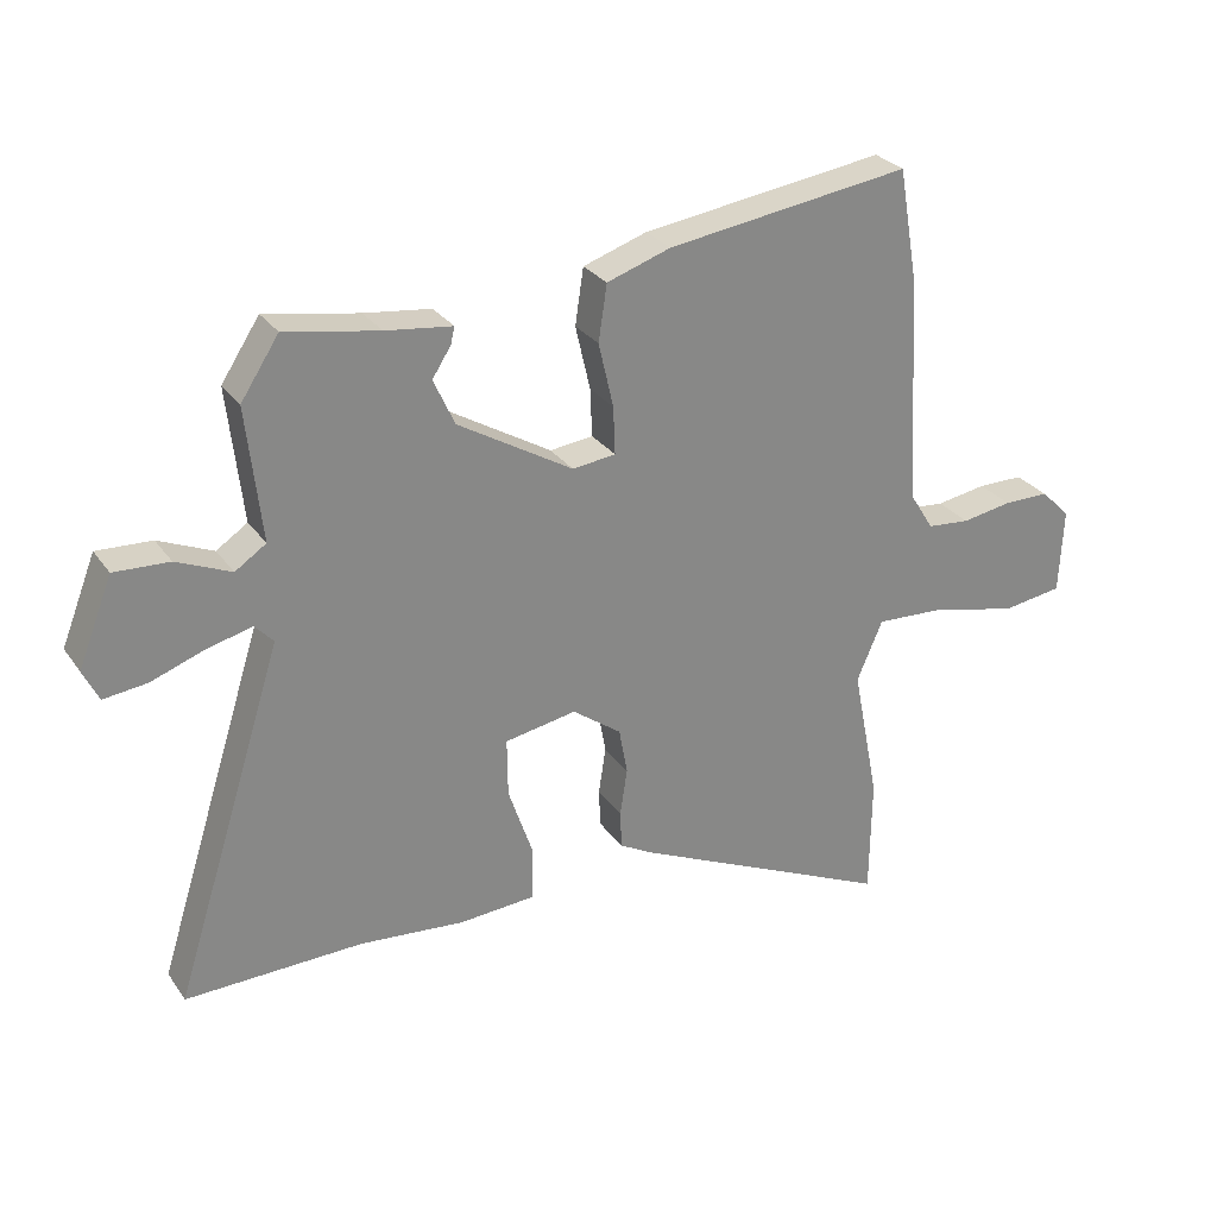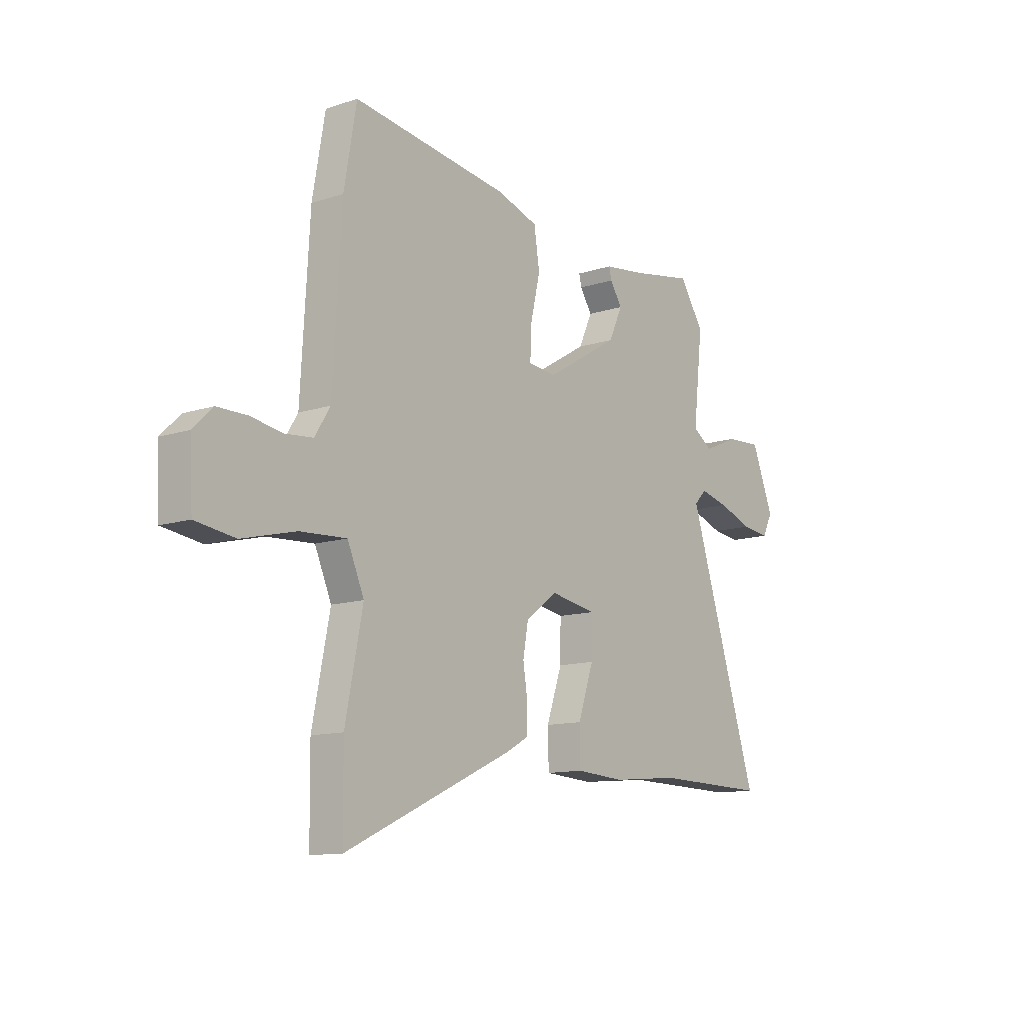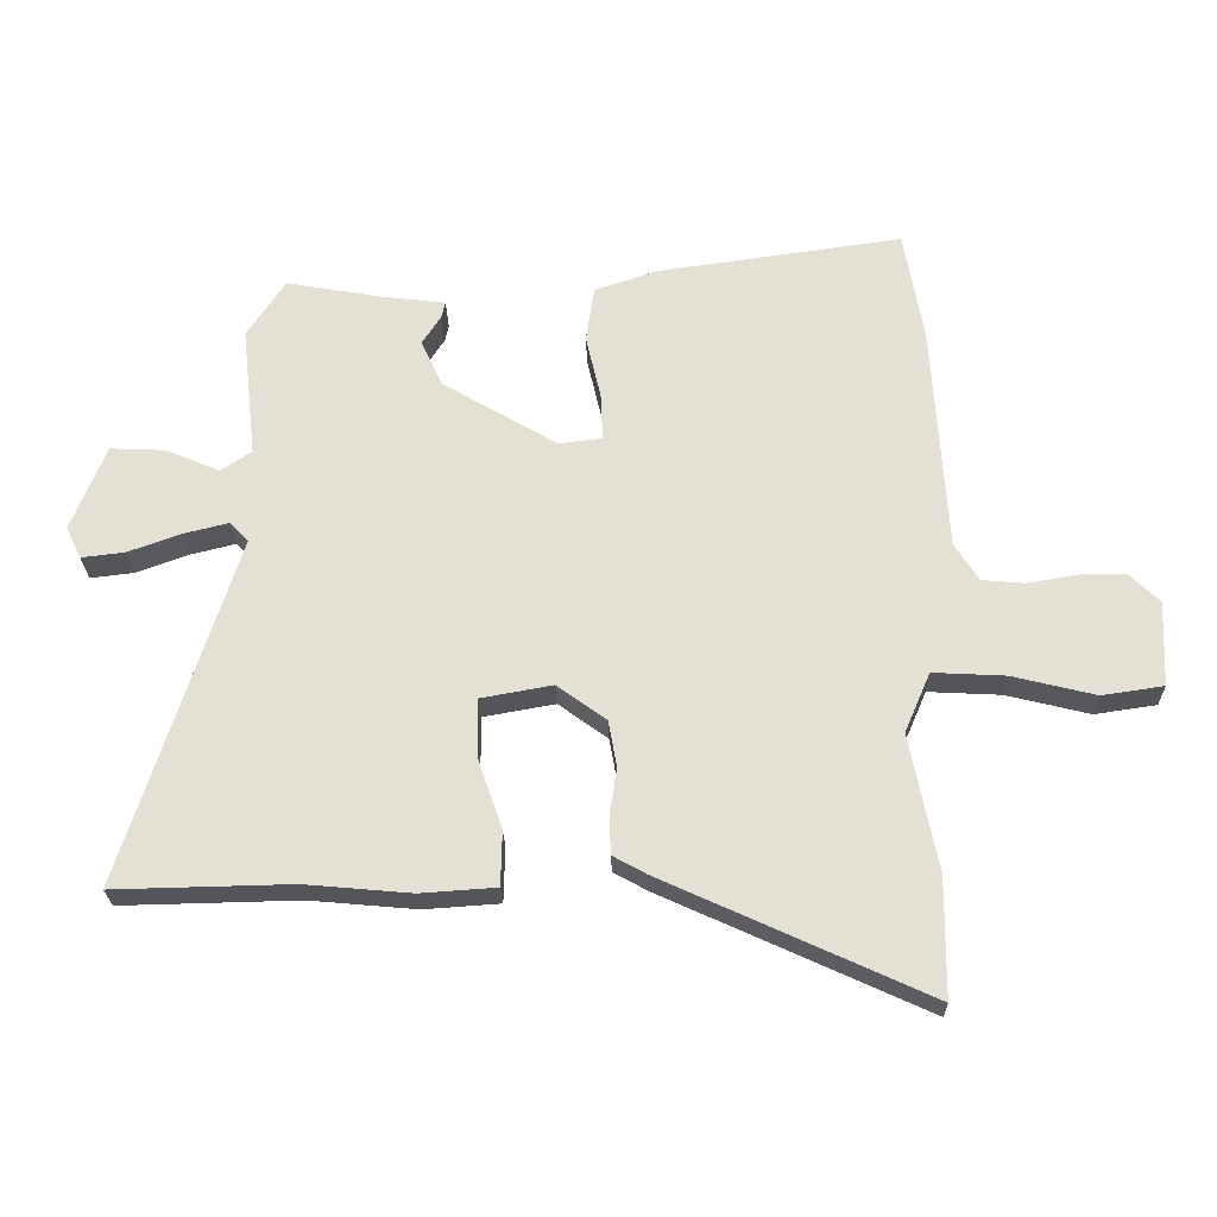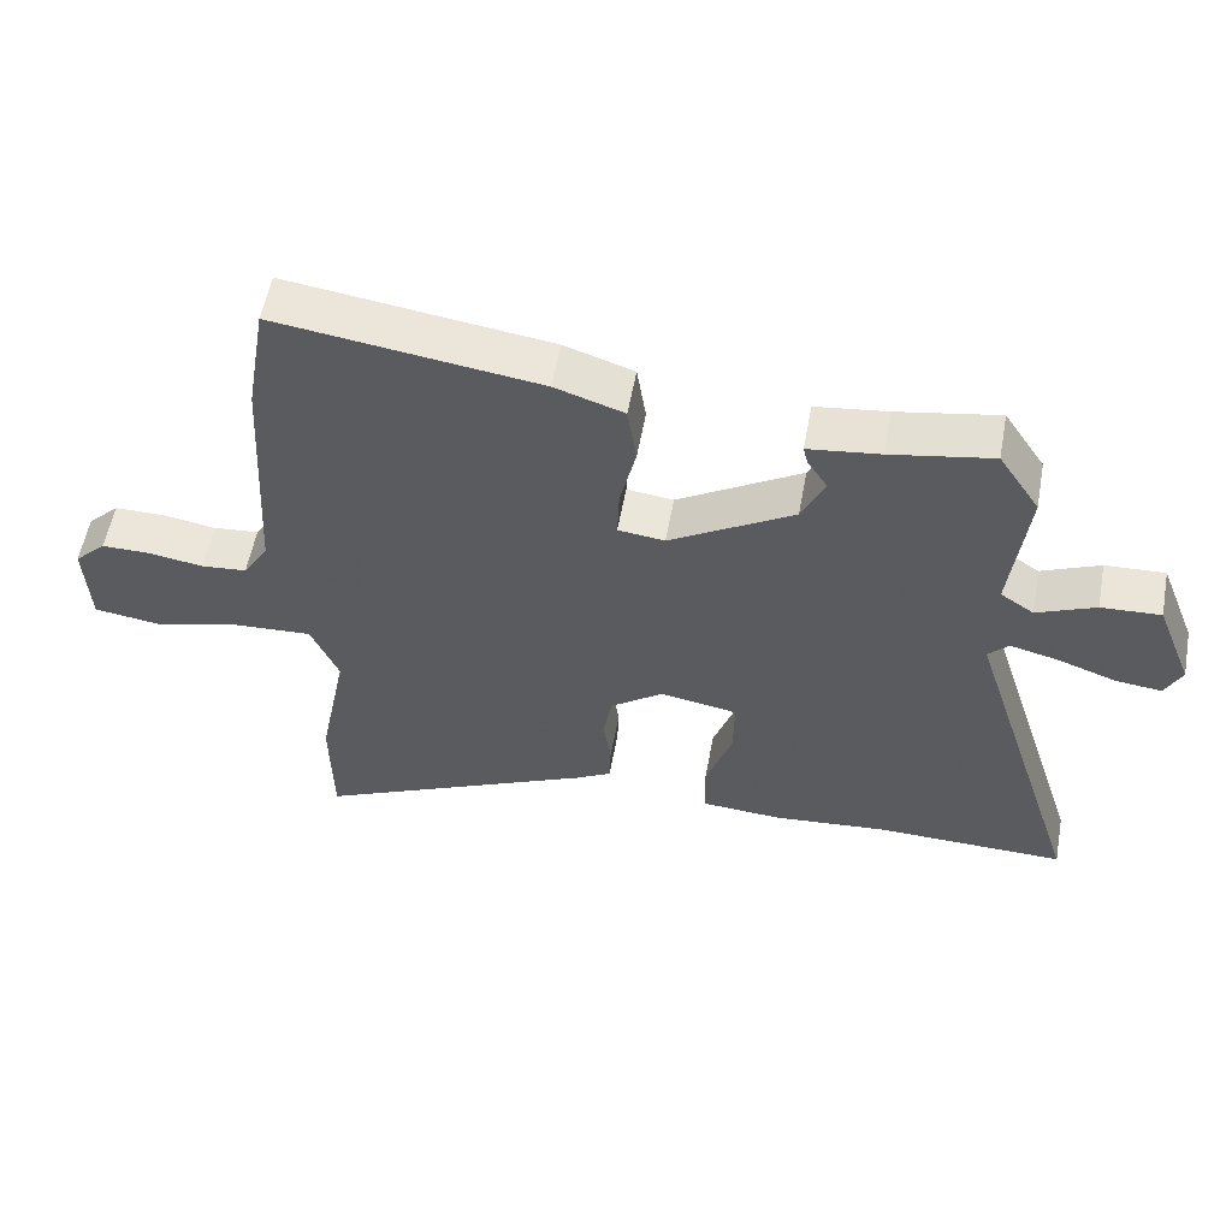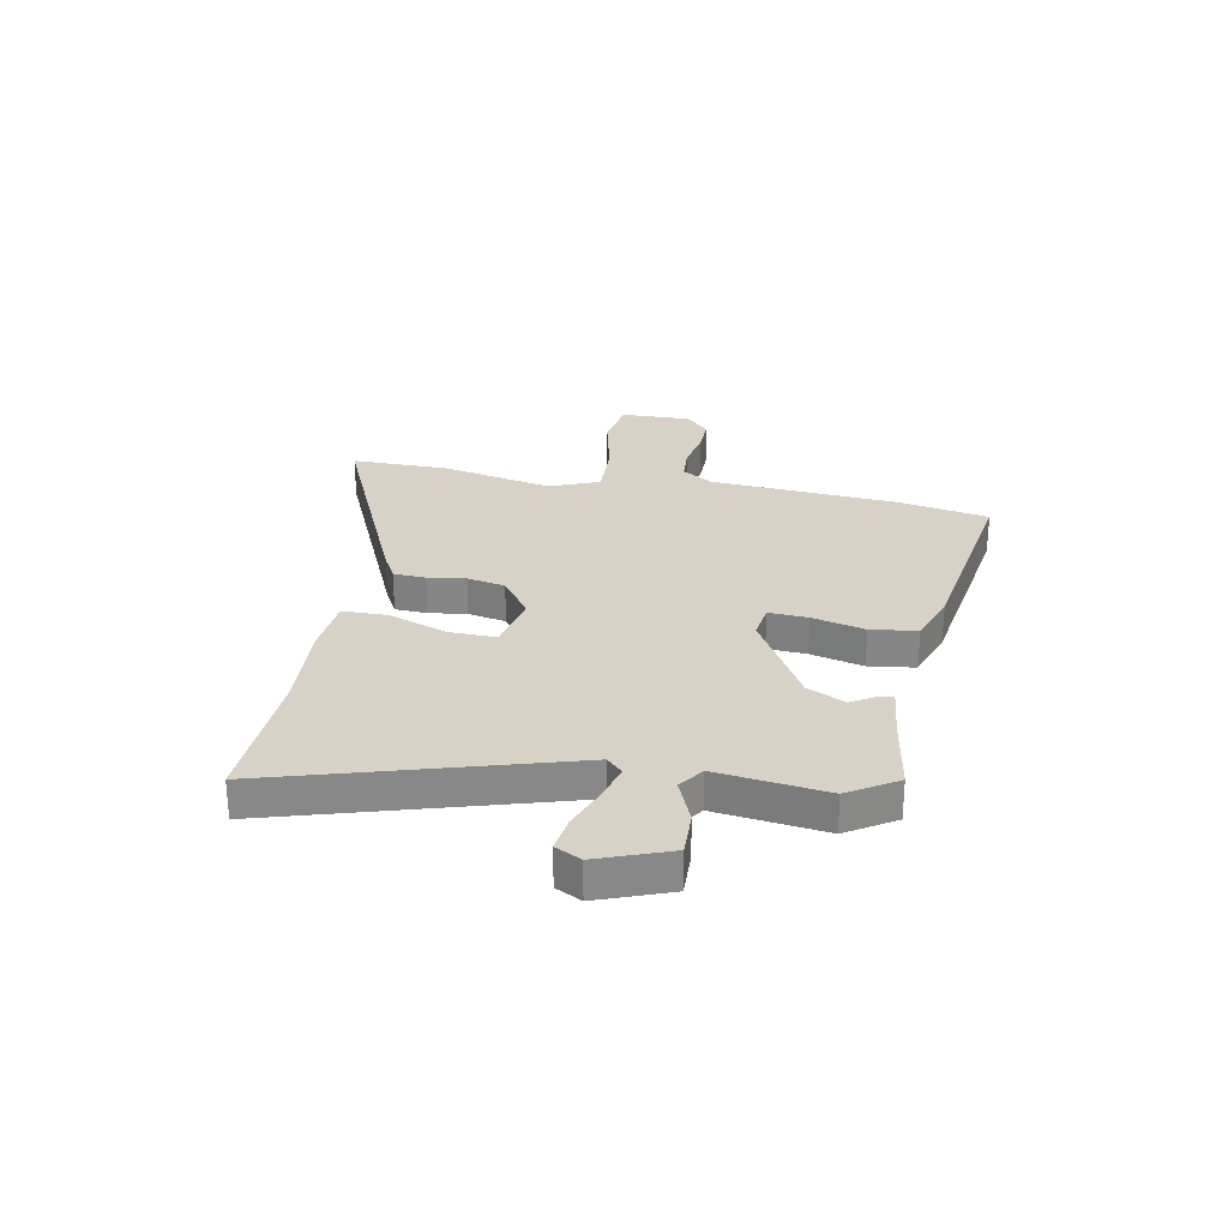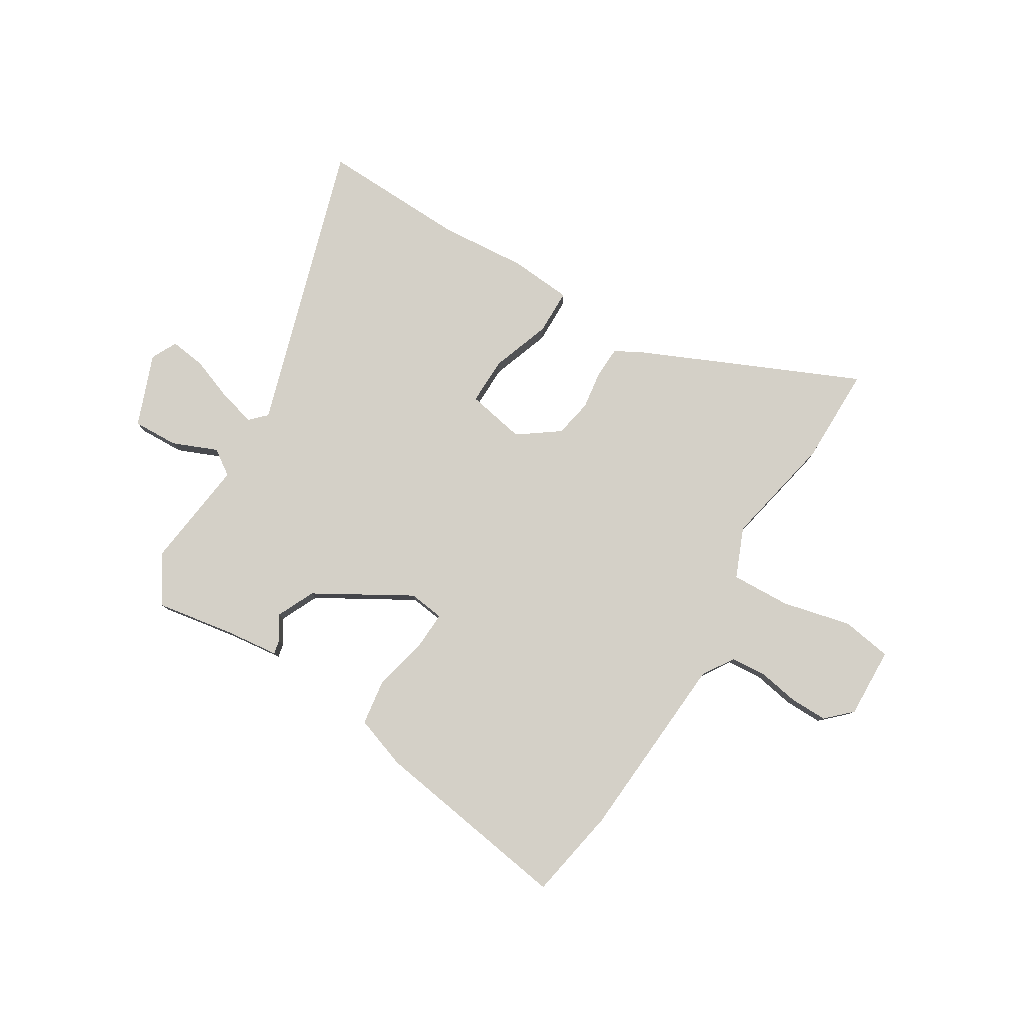
<metadata>
{"format":"obj","ext":"obj","renderer":"f3d","projection":"perspective","resolution":1024,"background":"white","views":[{"elev":28.2,"azim":-27.9,"up":"+Z"},{"elev":-11.8,"azim":128.1,"up":"+Z"},{"elev":-25.0,"azim":1.3,"up":"+Z"},{"elev":56.4,"azim":-169.6,"up":"+Z"},{"elev":27.5,"azim":-78.2,"up":"+Y"},{"elev":80.0,"azim":32.0,"up":"+Y"}]}
</metadata>
<code>
v 0.491 0.07 0.551
v 0.521 0.07 0.378
v 0.542 0.07 0.021
v 0.579 0.07 -0.038
v 0.645 0.07 -0.044
v 0.723 0.07 -0.031
v 0.794 0.07 -0.031
v 0.84 0.07 -0.076
v 0.834 0.07 -0.209
v 0.739 0.07 -0.223
v 0.61 0.07 -0.191
v 0.498 0.07 -0.185
v 0.458 0.07 -0.278
v 0.5 0.07 -0.49
v 0.498 0.07 -0.675
v 0.091 0.07 -0.488
v 0.039 0.07 -0.459
v 0.037 0.07 -0.4
v 0.048 0.07 -0.327
v 0.035 0.07 -0.255
v -0.041 0.07 -0.199
v -0.152 0.07 -0.219
v -0.151 0.07 -0.309
v -0.113 0.07 -0.42
v -0.115 0.07 -0.505
v -0.232 0.07 -0.513
v -0.396 0.07 -0.498
v -0.67 0.07 -0.504
v -0.498 0.07 0.038
v -0.527 0.07 0.068
v -0.596 0.07 0.051
v -0.679 0.07 0.021
v -0.746 0.07 0.013
v -0.77 0.07 0.062
v -0.717 0.07 0.196
v -0.632 0.07 0.192
v -0.548 0.07 0.156
v -0.5 0.07 0.188
v -0.523 0.07 0.394
v -0.464 0.07 0.484
v -0.319 0.07 0.458
v -0.216 0.07 0.445
v -0.222 0.07 0.419
v -0.251 0.07 0.374
v -0.218 0.07 0.302
v -0.04 0.07 0.196
v 0.027 0.07 0.204
v 0.024 0.07 0.278
v 0.001 0.07 0.378
v 0.014 0.07 0.465
v 0.113 0.07 0.498
v 0.491 0 0.551
v 0.521 0 0.378
v 0.542 0 0.021
v 0.579 0 -0.038
v 0.645 0 -0.044
v 0.723 0 -0.031
v 0.794 0 -0.031
v 0.84 0 -0.076
v 0.834 0 -0.209
v 0.739 0 -0.223
v 0.61 0 -0.191
v 0.498 0 -0.185
v 0.458 0 -0.278
v 0.5 0 -0.49
v 0.498 0 -0.675
v 0.091 0 -0.488
v 0.039 0 -0.459
v 0.037 0 -0.4
v 0.048 0 -0.327
v 0.035 0 -0.255
v -0.041 0 -0.199
v -0.152 0 -0.219
v -0.151 0 -0.309
v -0.113 0 -0.42
v -0.115 0 -0.505
v -0.232 0 -0.513
v -0.396 0 -0.498
v -0.67 0 -0.504
v -0.498 0 0.038
v -0.527 0 0.068
v -0.596 0 0.051
v -0.679 0 0.021
v -0.746 0 0.013
v -0.77 0 0.062
v -0.717 0 0.196
v -0.632 0 0.192
v -0.548 0 0.156
v -0.5 0 0.188
v -0.523 0 0.394
v -0.464 0 0.484
v -0.319 0 0.458
v -0.216 0 0.445
v -0.222 0 0.419
v -0.251 0 0.374
v -0.218 0 0.302
v -0.04 0 0.196
v 0.027 0 0.204
v 0.024 0 0.278
v 0.001 0 0.378
v 0.014 0 0.465
v 0.113 0 0.498
f 48 49 50 51
f 47 48 51 1
f 41 42 43 44
f 41 44 45
f 38 39 40 41
f 38 41 45
f 37 38 45 46
f 35 36 37
f 34 35 37
f 31 32 33 34
f 30 31 34 37
f 29 30 37 46
f 27 28 29 46
f 23 24 25 26
f 22 23 26 27
f 16 17 18 19
f 16 19 20
f 13 14 15 16
f 12 13 16 20
f 8 9 10 11
f 8 11 12
f 5 6 7 8
f 4 5 8 12
f 3 4 12 20
f 47 1 2 3
f 22 27 46 47
f 21 22 47 3
f 3 20 21
f 102 101 100 99
f 52 102 99 98
f 95 94 93 92
f 96 95 92
f 92 91 90 89
f 96 92 89
f 97 96 89 88
f 88 87 86
f 88 86 85
f 85 84 83 82
f 88 85 82 81
f 97 88 81 80
f 97 80 79 78
f 77 76 75 74
f 78 77 74 73
f 70 69 68 67
f 71 70 67
f 67 66 65 64
f 71 67 64 63
f 62 61 60 59
f 63 62 59
f 59 58 57 56
f 63 59 56 55
f 71 63 55 54
f 54 53 52 98
f 98 97 78 73
f 54 98 73 72
f 72 71 54
f 1 52 53 2
f 2 53 54 3
f 3 54 55 4
f 4 55 56 5
f 5 56 57 6
f 6 57 58 7
f 7 58 59 8
f 8 59 60 9
f 9 60 61 10
f 10 61 62 11
f 11 62 63 12
f 12 63 64 13
f 13 64 65 14
f 14 65 66 15
f 15 66 67 16
f 16 67 68 17
f 17 68 69 18
f 18 69 70 19
f 19 70 71 20
f 20 71 72 21
f 21 72 73 22
f 22 73 74 23
f 23 74 75 24
f 24 75 76 25
f 25 76 77 26
f 26 77 78 27
f 27 78 79 28
f 28 79 80 29
f 29 80 81 30
f 30 81 82 31
f 31 82 83 32
f 32 83 84 33
f 33 84 85 34
f 34 85 86 35
f 35 86 87 36
f 36 87 88 37
f 37 88 89 38
f 38 89 90 39
f 39 90 91 40
f 40 91 92 41
f 41 92 93 42
f 42 93 94 43
f 43 94 95 44
f 44 95 96 45
f 45 96 97 46
f 46 97 98 47
f 47 98 99 48
f 48 99 100 49
f 49 100 101 50
f 50 101 102 51
f 51 102 52 1

</code>
